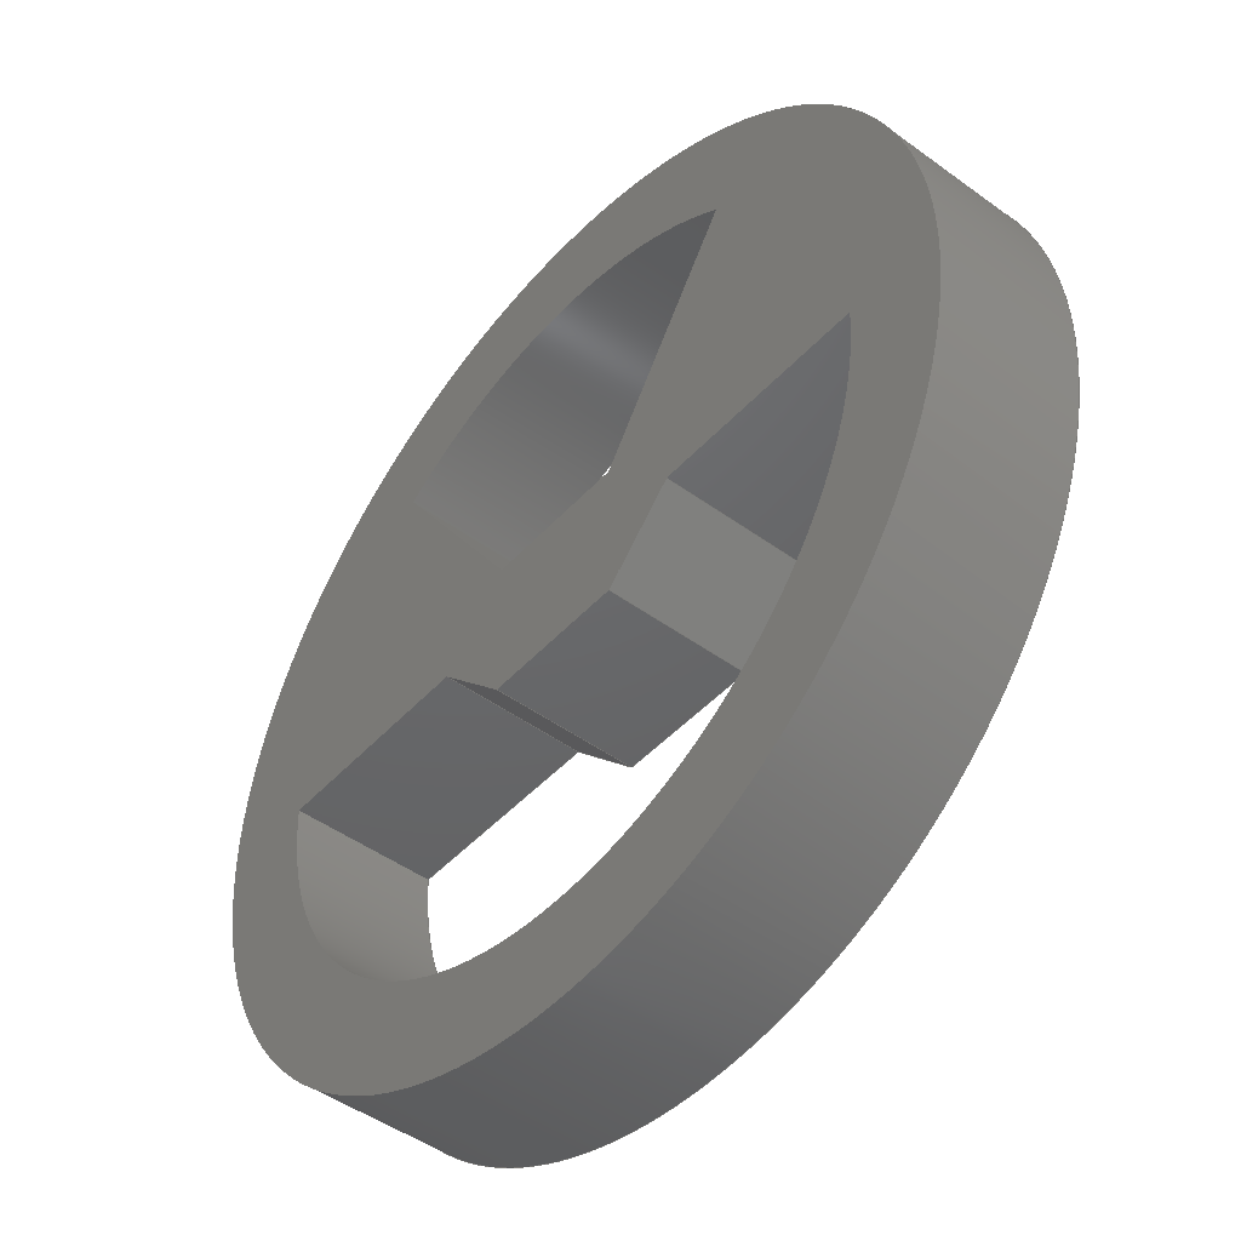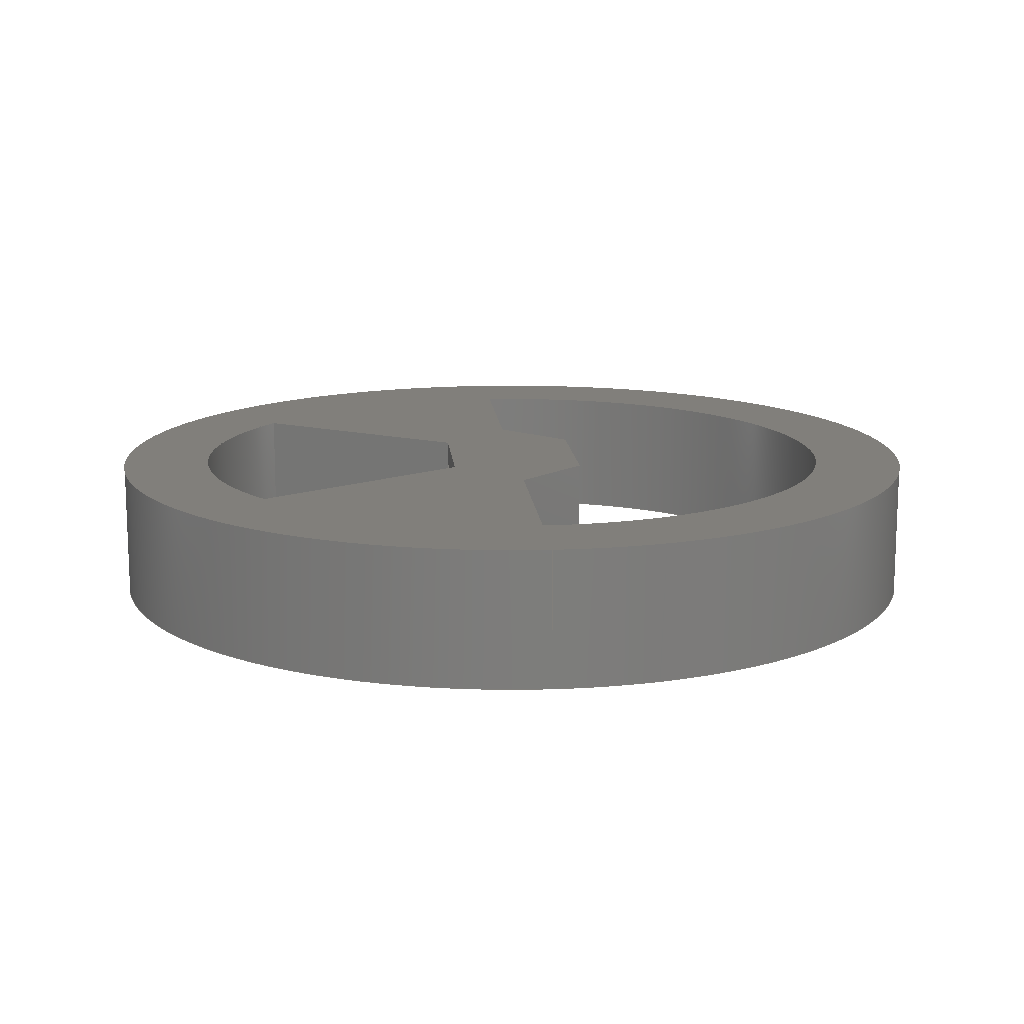
<metadata>
{"format":"step","ext":"step","renderer":"f3d","projection":"perspective","resolution":1024,"background":"white","views":[{"elev":-46.7,"azim":50.3,"up":"+Y"},{"elev":13.6,"azim":-95.0,"up":"+Z"}]}
</metadata>
<code>
ISO-10303-21;
DATA;
#1=MECHANICAL_DESIGN_GEOMETRIC_PRESENTATION_REPRESENTATION('',(#4),#419);
#2=SHAPE_REPRESENTATION_RELATIONSHIP('SRR','None',#426,#3);
#3=ADVANCED_BREP_SHAPE_REPRESENTATION('',(#5),#418);
#4=STYLED_ITEM('',(#436),#5);
#5=MANIFOLD_SOLID_BREP('Body1',#247);
#6=FACE_BOUND('',#44,.T.);
#7=FACE_BOUND('',#45,.T.);
#8=FACE_BOUND('',#47,.T.);
#9=FACE_BOUND('',#48,.T.);
#10=CIRCLE('',#263,25);
#11=CIRCLE('',#264,25);
#12=CIRCLE('',#269,25);
#13=CIRCLE('',#270,25);
#14=CIRCLE('',#276,31.62);
#15=CIRCLE('',#277,31.62);
#16=CYLINDRICAL_SURFACE('',#262,25);
#17=CYLINDRICAL_SURFACE('',#268,25);
#18=CYLINDRICAL_SURFACE('',#275,31.62);
#19=FACE_OUTER_BOUND('',#32,.T.);
#20=FACE_OUTER_BOUND('',#33,.T.);
#21=FACE_OUTER_BOUND('',#34,.T.);
#22=FACE_OUTER_BOUND('',#35,.T.);
#23=FACE_OUTER_BOUND('',#36,.T.);
#24=FACE_OUTER_BOUND('',#37,.T.);
#25=FACE_OUTER_BOUND('',#38,.T.);
#26=FACE_OUTER_BOUND('',#39,.T.);
#27=FACE_OUTER_BOUND('',#40,.T.);
#28=FACE_OUTER_BOUND('',#41,.T.);
#29=FACE_OUTER_BOUND('',#42,.T.);
#30=FACE_OUTER_BOUND('',#43,.T.);
#31=FACE_OUTER_BOUND('',#46,.T.);
#32=EDGE_LOOP('',(#158,#159,#160,#161));
#33=EDGE_LOOP('',(#162,#163,#164,#165));
#34=EDGE_LOOP('',(#166,#167,#168,#169));
#35=EDGE_LOOP('',(#170,#171,#172,#173));
#36=EDGE_LOOP('',(#174,#175,#176,#177));
#37=EDGE_LOOP('',(#178,#179,#180,#181));
#38=EDGE_LOOP('',(#182,#183,#184,#185));
#39=EDGE_LOOP('',(#186,#187,#188,#189));
#40=EDGE_LOOP('',(#190,#191,#192,#193));
#41=EDGE_LOOP('',(#194,#195,#196,#197));
#42=EDGE_LOOP('',(#198,#199,#200,#201));
#43=EDGE_LOOP('',(#202));
#44=EDGE_LOOP('',(#203,#204,#205,#206,#207,#208));
#45=EDGE_LOOP('',(#209,#210,#211,#212));
#46=EDGE_LOOP('',(#213));
#47=EDGE_LOOP('',(#214,#215,#216,#217,#218,#219));
#48=EDGE_LOOP('',(#220,#221,#222,#223));
#49=LINE('',#351,#76);
#50=LINE('',#353,#77);
#51=LINE('',#355,#78);
#52=LINE('',#356,#79);
#53=LINE('',#362,#80);
#54=LINE('',#365,#81);
#55=LINE('',#367,#82);
#56=LINE('',#368,#83);
#57=LINE('',#370,#84);
#58=LINE('',#371,#85);
#59=LINE('',#375,#86);
#60=LINE('',#377,#87);
#61=LINE('',#379,#88);
#62=LINE('',#380,#89);
#63=LINE('',#386,#90);
#64=LINE('',#389,#91);
#65=LINE('',#391,#92);
#66=LINE('',#392,#93);
#67=LINE('',#395,#94);
#68=LINE('',#397,#95);
#69=LINE('',#398,#96);
#70=LINE('',#401,#97);
#71=LINE('',#403,#98);
#72=LINE('',#404,#99);
#73=LINE('',#406,#100);
#74=LINE('',#407,#101);
#75=LINE('',#412,#102);
#76=VECTOR('',#284,1);
#77=VECTOR('',#285,1);
#78=VECTOR('',#286,1);
#79=VECTOR('',#287,1);
#80=VECTOR('',#294,1);
#81=VECTOR('',#297,1);
#82=VECTOR('',#298,1);
#83=VECTOR('',#299,1);
#84=VECTOR('',#302,1);
#85=VECTOR('',#303,1);
#86=VECTOR('',#306,1);
#87=VECTOR('',#307,1);
#88=VECTOR('',#308,1);
#89=VECTOR('',#309,1);
#90=VECTOR('',#316,1);
#91=VECTOR('',#319,1);
#92=VECTOR('',#320,1);
#93=VECTOR('',#321,1);
#94=VECTOR('',#324,1);
#95=VECTOR('',#325,1);
#96=VECTOR('',#326,1);
#97=VECTOR('',#329,1);
#98=VECTOR('',#330,1);
#99=VECTOR('',#331,1);
#100=VECTOR('',#334,1);
#101=VECTOR('',#335,1);
#102=VECTOR('',#340,31.62);
#103=VERTEX_POINT('',#349);
#104=VERTEX_POINT('',#350);
#105=VERTEX_POINT('',#352);
#106=VERTEX_POINT('',#354);
#107=VERTEX_POINT('',#358);
#108=VERTEX_POINT('',#360);
#109=VERTEX_POINT('',#364);
#110=VERTEX_POINT('',#366);
#111=VERTEX_POINT('',#373);
#112=VERTEX_POINT('',#374);
#113=VERTEX_POINT('',#376);
#114=VERTEX_POINT('',#378);
#115=VERTEX_POINT('',#382);
#116=VERTEX_POINT('',#384);
#117=VERTEX_POINT('',#388);
#118=VERTEX_POINT('',#390);
#119=VERTEX_POINT('',#394);
#120=VERTEX_POINT('',#396);
#121=VERTEX_POINT('',#400);
#122=VERTEX_POINT('',#402);
#123=VERTEX_POINT('',#409);
#124=VERTEX_POINT('',#411);
#125=EDGE_CURVE('',#103,#104,#49,.T.);
#126=EDGE_CURVE('',#104,#105,#50,.T.);
#127=EDGE_CURVE('',#106,#105,#51,.T.);
#128=EDGE_CURVE('',#103,#106,#52,.T.);
#129=EDGE_CURVE('',#107,#103,#10,.T.);
#130=EDGE_CURVE('',#108,#106,#11,.T.);
#131=EDGE_CURVE('',#107,#108,#53,.T.);
#132=EDGE_CURVE('',#109,#107,#54,.T.);
#133=EDGE_CURVE('',#110,#108,#55,.T.);
#134=EDGE_CURVE('',#109,#110,#56,.T.);
#135=EDGE_CURVE('',#104,#109,#57,.T.);
#136=EDGE_CURVE('',#105,#110,#58,.T.);
#137=EDGE_CURVE('',#111,#112,#59,.T.);
#138=EDGE_CURVE('',#112,#113,#60,.T.);
#139=EDGE_CURVE('',#114,#113,#61,.T.);
#140=EDGE_CURVE('',#111,#114,#62,.T.);
#141=EDGE_CURVE('',#115,#111,#12,.T.);
#142=EDGE_CURVE('',#116,#114,#13,.T.);
#143=EDGE_CURVE('',#115,#116,#63,.T.);
#144=EDGE_CURVE('',#117,#115,#64,.T.);
#145=EDGE_CURVE('',#118,#116,#65,.T.);
#146=EDGE_CURVE('',#117,#118,#66,.T.);
#147=EDGE_CURVE('',#119,#117,#67,.T.);
#148=EDGE_CURVE('',#120,#118,#68,.T.);
#149=EDGE_CURVE('',#119,#120,#69,.T.);
#150=EDGE_CURVE('',#121,#119,#70,.T.);
#151=EDGE_CURVE('',#122,#120,#71,.T.);
#152=EDGE_CURVE('',#121,#122,#72,.T.);
#153=EDGE_CURVE('',#112,#121,#73,.T.);
#154=EDGE_CURVE('',#113,#122,#74,.T.);
#155=EDGE_CURVE('',#123,#123,#14,.T.);
#156=EDGE_CURVE('',#123,#124,#75,.T.);
#157=EDGE_CURVE('',#124,#124,#15,.T.);
#158=ORIENTED_EDGE('',*,*,#125,.T.);
#159=ORIENTED_EDGE('',*,*,#126,.T.);
#160=ORIENTED_EDGE('',*,*,#127,.F.);
#161=ORIENTED_EDGE('',*,*,#128,.F.);
#162=ORIENTED_EDGE('',*,*,#129,.T.);
#163=ORIENTED_EDGE('',*,*,#128,.T.);
#164=ORIENTED_EDGE('',*,*,#130,.F.);
#165=ORIENTED_EDGE('',*,*,#131,.F.);
#166=ORIENTED_EDGE('',*,*,#132,.T.);
#167=ORIENTED_EDGE('',*,*,#131,.T.);
#168=ORIENTED_EDGE('',*,*,#133,.F.);
#169=ORIENTED_EDGE('',*,*,#134,.F.);
#170=ORIENTED_EDGE('',*,*,#135,.T.);
#171=ORIENTED_EDGE('',*,*,#134,.T.);
#172=ORIENTED_EDGE('',*,*,#136,.F.);
#173=ORIENTED_EDGE('',*,*,#126,.F.);
#174=ORIENTED_EDGE('',*,*,#137,.T.);
#175=ORIENTED_EDGE('',*,*,#138,.T.);
#176=ORIENTED_EDGE('',*,*,#139,.F.);
#177=ORIENTED_EDGE('',*,*,#140,.F.);
#178=ORIENTED_EDGE('',*,*,#141,.T.);
#179=ORIENTED_EDGE('',*,*,#140,.T.);
#180=ORIENTED_EDGE('',*,*,#142,.F.);
#181=ORIENTED_EDGE('',*,*,#143,.F.);
#182=ORIENTED_EDGE('',*,*,#144,.T.);
#183=ORIENTED_EDGE('',*,*,#143,.T.);
#184=ORIENTED_EDGE('',*,*,#145,.F.);
#185=ORIENTED_EDGE('',*,*,#146,.F.);
#186=ORIENTED_EDGE('',*,*,#147,.T.);
#187=ORIENTED_EDGE('',*,*,#146,.T.);
#188=ORIENTED_EDGE('',*,*,#148,.F.);
#189=ORIENTED_EDGE('',*,*,#149,.F.);
#190=ORIENTED_EDGE('',*,*,#150,.T.);
#191=ORIENTED_EDGE('',*,*,#149,.T.);
#192=ORIENTED_EDGE('',*,*,#151,.F.);
#193=ORIENTED_EDGE('',*,*,#152,.F.);
#194=ORIENTED_EDGE('',*,*,#153,.T.);
#195=ORIENTED_EDGE('',*,*,#152,.T.);
#196=ORIENTED_EDGE('',*,*,#154,.F.);
#197=ORIENTED_EDGE('',*,*,#138,.F.);
#198=ORIENTED_EDGE('',*,*,#155,.F.);
#199=ORIENTED_EDGE('',*,*,#156,.T.);
#200=ORIENTED_EDGE('',*,*,#157,.T.);
#201=ORIENTED_EDGE('',*,*,#156,.F.);
#202=ORIENTED_EDGE('',*,*,#155,.T.);
#203=ORIENTED_EDGE('',*,*,#154,.T.);
#204=ORIENTED_EDGE('',*,*,#151,.T.);
#205=ORIENTED_EDGE('',*,*,#148,.T.);
#206=ORIENTED_EDGE('',*,*,#145,.T.);
#207=ORIENTED_EDGE('',*,*,#142,.T.);
#208=ORIENTED_EDGE('',*,*,#139,.T.);
#209=ORIENTED_EDGE('',*,*,#136,.T.);
#210=ORIENTED_EDGE('',*,*,#133,.T.);
#211=ORIENTED_EDGE('',*,*,#130,.T.);
#212=ORIENTED_EDGE('',*,*,#127,.T.);
#213=ORIENTED_EDGE('',*,*,#157,.F.);
#214=ORIENTED_EDGE('',*,*,#153,.F.);
#215=ORIENTED_EDGE('',*,*,#137,.F.);
#216=ORIENTED_EDGE('',*,*,#141,.F.);
#217=ORIENTED_EDGE('',*,*,#144,.F.);
#218=ORIENTED_EDGE('',*,*,#147,.F.);
#219=ORIENTED_EDGE('',*,*,#150,.F.);
#220=ORIENTED_EDGE('',*,*,#135,.F.);
#221=ORIENTED_EDGE('',*,*,#125,.F.);
#222=ORIENTED_EDGE('',*,*,#129,.F.);
#223=ORIENTED_EDGE('',*,*,#132,.F.);
#224=PLANE('',#261);
#225=PLANE('',#265);
#226=PLANE('',#266);
#227=PLANE('',#267);
#228=PLANE('',#271);
#229=PLANE('',#272);
#230=PLANE('',#273);
#231=PLANE('',#274);
#232=PLANE('',#278);
#233=PLANE('',#279);
#234=ADVANCED_FACE('',(#19),#224,.T.);
#235=ADVANCED_FACE('',(#20),#16,.F.);
#236=ADVANCED_FACE('',(#21),#225,.T.);
#237=ADVANCED_FACE('',(#22),#226,.T.);
#238=ADVANCED_FACE('',(#23),#227,.T.);
#239=ADVANCED_FACE('',(#24),#17,.F.);
#240=ADVANCED_FACE('',(#25),#228,.T.);
#241=ADVANCED_FACE('',(#26),#229,.T.);
#242=ADVANCED_FACE('',(#27),#230,.T.);
#243=ADVANCED_FACE('',(#28),#231,.T.);
#244=ADVANCED_FACE('',(#29),#18,.T.);
#245=ADVANCED_FACE('',(#30,#6,#7),#232,.T.);
#246=ADVANCED_FACE('',(#31,#8,#9),#233,.F.);
#247=CLOSED_SHELL('',(#234,#235,#236,#237,#238,#239,#240,#241,#242,#243,
#244,#245,#246));
#248=DERIVED_UNIT_ELEMENT(#250,1);
#249=DERIVED_UNIT_ELEMENT(#421,3);
#250=(
MASS_UNIT()
NAMED_UNIT(*)
SI_UNIT(.KILO.,.GRAM.)
);
#251=DERIVED_UNIT((#248,#249));
#252=MEASURE_REPRESENTATION_ITEM('density measure',
POSITIVE_RATIO_MEASURE(7850),#251);
#253=PROPERTY_DEFINITION_REPRESENTATION(#258,#255);
#254=PROPERTY_DEFINITION_REPRESENTATION(#259,#256);
#255=REPRESENTATION('material name',(#257),#418);
#256=REPRESENTATION('density',(#252),#418);
#257=DESCRIPTIVE_REPRESENTATION_ITEM('Steel','Steel');
#258=PROPERTY_DEFINITION('material property','material name',#428);
#259=PROPERTY_DEFINITION('material property','density of part',#428);
#260=AXIS2_PLACEMENT_3D('placement',#347,#280,#281);
#261=AXIS2_PLACEMENT_3D('',#348,#282,#283);
#262=AXIS2_PLACEMENT_3D('',#357,#288,#289);
#263=AXIS2_PLACEMENT_3D('',#359,#290,#291);
#264=AXIS2_PLACEMENT_3D('',#361,#292,#293);
#265=AXIS2_PLACEMENT_3D('',#363,#295,#296);
#266=AXIS2_PLACEMENT_3D('',#369,#300,#301);
#267=AXIS2_PLACEMENT_3D('',#372,#304,#305);
#268=AXIS2_PLACEMENT_3D('',#381,#310,#311);
#269=AXIS2_PLACEMENT_3D('',#383,#312,#313);
#270=AXIS2_PLACEMENT_3D('',#385,#314,#315);
#271=AXIS2_PLACEMENT_3D('',#387,#317,#318);
#272=AXIS2_PLACEMENT_3D('',#393,#322,#323);
#273=AXIS2_PLACEMENT_3D('',#399,#327,#328);
#274=AXIS2_PLACEMENT_3D('',#405,#332,#333);
#275=AXIS2_PLACEMENT_3D('',#408,#336,#337);
#276=AXIS2_PLACEMENT_3D('',#410,#338,#339);
#277=AXIS2_PLACEMENT_3D('',#413,#341,#342);
#278=AXIS2_PLACEMENT_3D('',#414,#343,#344);
#279=AXIS2_PLACEMENT_3D('',#415,#345,#346);
#280=DIRECTION('axis',(0,0,1));
#281=DIRECTION('refdir',(1,0,0));
#282=DIRECTION('center_axis',(-0.8321,0.5547,0));
#283=DIRECTION('ref_axis',(-0.5547,-0.8321,0));
#284=DIRECTION('',(-0.5547,-0.8321,0));
#285=DIRECTION('',(0,0,1));
#286=DIRECTION('',(-0.5547,-0.8321,0));
#287=DIRECTION('',(0,0,1));
#288=DIRECTION('center_axis',(0,0,1));
#289=DIRECTION('ref_axis',(0.6,0.8,0));
#290=DIRECTION('center_axis',(0,0,-1));
#291=DIRECTION('ref_axis',(0.6,0.8,0));
#292=DIRECTION('center_axis',(0,0,-1));
#293=DIRECTION('ref_axis',(0.6,0.8,0));
#294=DIRECTION('',(0,0,1));
#295=DIRECTION('center_axis',(0.8321,0.5547,0));
#296=DIRECTION('ref_axis',(-0.5547,0.8321,0));
#297=DIRECTION('',(-0.5547,0.8321,0));
#298=DIRECTION('',(-0.5547,0.8321,0));
#299=DIRECTION('',(0,0,1));
#300=DIRECTION('center_axis',(0,1,0));
#301=DIRECTION('ref_axis',(-1,0,0));
#302=DIRECTION('',(-1,0,0));
#303=DIRECTION('',(-1,0,0));
#304=DIRECTION('center_axis',(0,-1,0));
#305=DIRECTION('ref_axis',(1,0,0));
#306=DIRECTION('',(1,0,0));
#307=DIRECTION('',(0,0,1));
#308=DIRECTION('',(1,0,0));
#309=DIRECTION('',(0,0,1));
#310=DIRECTION('center_axis',(0,0,1));
#311=DIRECTION('ref_axis',(-1,0,0));
#312=DIRECTION('center_axis',(0,0,-1));
#313=DIRECTION('ref_axis',(-1,0,0));
#314=DIRECTION('center_axis',(0,0,-1));
#315=DIRECTION('ref_axis',(-1,0,0));
#316=DIRECTION('',(0,0,1));
#317=DIRECTION('center_axis',(0,-1,0));
#318=DIRECTION('ref_axis',(1,0,0));
#319=DIRECTION('',(1,0,0));
#320=DIRECTION('',(1,0,0));
#321=DIRECTION('',(0,0,1));
#322=DIRECTION('center_axis',(0.7071,-0.7071,0));
#323=DIRECTION('ref_axis',(0.7071,0.7071,0));
#324=DIRECTION('',(0.7071,0.7071,0));
#325=DIRECTION('',(0.7071,0.7071,0));
#326=DIRECTION('',(0,0,1));
#327=DIRECTION('center_axis',(0,-1,0));
#328=DIRECTION('ref_axis',(1,0,0));
#329=DIRECTION('',(1,0,0));
#330=DIRECTION('',(1,0,0));
#331=DIRECTION('',(0,0,1));
#332=DIRECTION('center_axis',(-0.7071,-0.7071,0));
#333=DIRECTION('ref_axis',(0.7071,-0.7071,0));
#334=DIRECTION('',(0.7071,-0.7071,0));
#335=DIRECTION('',(0.7071,-0.7071,0));
#336=DIRECTION('center_axis',(0,0,1));
#337=DIRECTION('ref_axis',(1,0,0));
#338=DIRECTION('center_axis',(0,0,1));
#339=DIRECTION('ref_axis',(1,0,0));
#340=DIRECTION('',(0,0,-1));
#341=DIRECTION('center_axis',(0,0,1));
#342=DIRECTION('ref_axis',(1,0,0));
#343=DIRECTION('center_axis',(0,0,1));
#344=DIRECTION('ref_axis',(1,0,0));
#345=DIRECTION('center_axis',(0,0,1));
#346=DIRECTION('ref_axis',(1,0,0));
#347=CARTESIAN_POINT('',(0,0,0));
#348=CARTESIAN_POINT('Origin',(185,130,0));
#349=CARTESIAN_POINT('',(185,130,0));
#350=CARTESIAN_POINT('',(175,115,0));
#351=CARTESIAN_POINT('',(175,115,0));
#352=CARTESIAN_POINT('',(175,115,10));
#353=CARTESIAN_POINT('',(175,115,0));
#354=CARTESIAN_POINT('',(185,130,10));
#355=CARTESIAN_POINT('',(175,115,10));
#356=CARTESIAN_POINT('',(185,130,0));
#357=CARTESIAN_POINT('Origin',(170,110,0));
#358=CARTESIAN_POINT('',(155,130,0));
#359=CARTESIAN_POINT('Origin',(170,110,0));
#360=CARTESIAN_POINT('',(155,130,10));
#361=CARTESIAN_POINT('Origin',(170,110,10));
#362=CARTESIAN_POINT('',(155,130,0));
#363=CARTESIAN_POINT('Origin',(165,115,0));
#364=CARTESIAN_POINT('',(165,115,0));
#365=CARTESIAN_POINT('',(165,115,0));
#366=CARTESIAN_POINT('',(165,115,10));
#367=CARTESIAN_POINT('',(165,115,10));
#368=CARTESIAN_POINT('',(165,115,0));
#369=CARTESIAN_POINT('Origin',(175,115,0));
#370=CARTESIAN_POINT('',(165,115,0));
#371=CARTESIAN_POINT('',(165,115,10));
#372=CARTESIAN_POINT('Origin',(145,110,0));
#373=CARTESIAN_POINT('',(145,110,0));
#374=CARTESIAN_POINT('',(160,110,0));
#375=CARTESIAN_POINT('',(160,110,0));
#376=CARTESIAN_POINT('',(160,110,10));
#377=CARTESIAN_POINT('',(160,110,0));
#378=CARTESIAN_POINT('',(145,110,10));
#379=CARTESIAN_POINT('',(160,110,10));
#380=CARTESIAN_POINT('',(145,110,0));
#381=CARTESIAN_POINT('Origin',(170,110,0));
#382=CARTESIAN_POINT('',(195,110,0));
#383=CARTESIAN_POINT('Origin',(170,110,0));
#384=CARTESIAN_POINT('',(195,110,10));
#385=CARTESIAN_POINT('Origin',(170,110,10));
#386=CARTESIAN_POINT('',(195,110,0));
#387=CARTESIAN_POINT('Origin',(180,110,0));
#388=CARTESIAN_POINT('',(180,110,0));
#389=CARTESIAN_POINT('',(180,110,0));
#390=CARTESIAN_POINT('',(180,110,10));
#391=CARTESIAN_POINT('',(180,110,10));
#392=CARTESIAN_POINT('',(180,110,0));
#393=CARTESIAN_POINT('Origin',(175,105,0));
#394=CARTESIAN_POINT('',(175,105,0));
#395=CARTESIAN_POINT('',(175,105,0));
#396=CARTESIAN_POINT('',(175,105,10));
#397=CARTESIAN_POINT('',(175,105,10));
#398=CARTESIAN_POINT('',(175,105,0));
#399=CARTESIAN_POINT('Origin',(165,105,0));
#400=CARTESIAN_POINT('',(165,105,0));
#401=CARTESIAN_POINT('',(165,105,0));
#402=CARTESIAN_POINT('',(165,105,10));
#403=CARTESIAN_POINT('',(165,105,10));
#404=CARTESIAN_POINT('',(165,105,0));
#405=CARTESIAN_POINT('Origin',(160,110,0));
#406=CARTESIAN_POINT('',(165,105,0));
#407=CARTESIAN_POINT('',(165,105,10));
#408=CARTESIAN_POINT('Origin',(170,110,0));
#409=CARTESIAN_POINT('',(138.4,110,10));
#410=CARTESIAN_POINT('Origin',(170,110,10));
#411=CARTESIAN_POINT('',(138.4,110,0));
#412=CARTESIAN_POINT('',(138.4,110,0));
#413=CARTESIAN_POINT('Origin',(170,110,0));
#414=CARTESIAN_POINT('Origin',(170,110,10));
#415=CARTESIAN_POINT('Origin',(170,110,0));
#416=UNCERTAINTY_MEASURE_WITH_UNIT(LENGTH_MEASURE(0.001),#420,
'DISTANCE_ACCURACY_VALUE',
'Maximum model space distance between geometric entities at asserted c
onnectivities');
#417=UNCERTAINTY_MEASURE_WITH_UNIT(LENGTH_MEASURE(0.001),#420,
'DISTANCE_ACCURACY_VALUE',
'Maximum model space distance between geometric entities at asserted c
onnectivities');
#418=(
GEOMETRIC_REPRESENTATION_CONTEXT(3)
GLOBAL_UNCERTAINTY_ASSIGNED_CONTEXT((#416))
GLOBAL_UNIT_ASSIGNED_CONTEXT((#420,#422,#423))
REPRESENTATION_CONTEXT('','3D')
);
#419=(
GEOMETRIC_REPRESENTATION_CONTEXT(3)
GLOBAL_UNCERTAINTY_ASSIGNED_CONTEXT((#417))
GLOBAL_UNIT_ASSIGNED_CONTEXT((#420,#422,#423))
REPRESENTATION_CONTEXT('','3D')
);
#420=(
LENGTH_UNIT()
NAMED_UNIT(*)
SI_UNIT(.CENTI.,.METRE.)
);
#421=(
LENGTH_UNIT()
NAMED_UNIT(*)
SI_UNIT($,.METRE.)
);
#422=(
NAMED_UNIT(*)
PLANE_ANGLE_UNIT()
SI_UNIT($,.RADIAN.)
);
#423=(
NAMED_UNIT(*)
SI_UNIT($,.STERADIAN.)
SOLID_ANGLE_UNIT()
);
#424=SHAPE_DEFINITION_REPRESENTATION(#425,#426);
#425=PRODUCT_DEFINITION_SHAPE('',$,#428);
#426=SHAPE_REPRESENTATION('',(#260),#418);
#427=PRODUCT_DEFINITION_CONTEXT('part definition',#432,'design');
#428=PRODUCT_DEFINITION('Handlebar_21','Handlebar_21',#429,#427);
#429=PRODUCT_DEFINITION_FORMATION('',$,#434);
#430=PRODUCT_RELATED_PRODUCT_CATEGORY('Handlebar_21','Handlebar_21',(#434));
#431=APPLICATION_PROTOCOL_DEFINITION('international standard',
'automotive_design',2009,#432);
#432=APPLICATION_CONTEXT(
'Core Data for Automotive Mechanical Design Process');
#433=PRODUCT_CONTEXT('part definition',#432,'mechanical');
#434=PRODUCT('Handlebar_21','Handlebar_21',$,(#433));
#435=PRESENTATION_STYLE_ASSIGNMENT((#437));
#436=PRESENTATION_STYLE_ASSIGNMENT((#438));
#437=SURFACE_STYLE_USAGE(.BOTH.,#439);
#438=SURFACE_STYLE_USAGE(.BOTH.,#440);
#439=SURFACE_SIDE_STYLE('',(#441));
#440=SURFACE_SIDE_STYLE('',(#442));
#441=SURFACE_STYLE_FILL_AREA(#443);
#442=SURFACE_STYLE_FILL_AREA(#444);
#443=FILL_AREA_STYLE('Fabric (White)',(#445));
#444=FILL_AREA_STYLE('Fabric (Black)',(#446));
#445=FILL_AREA_STYLE_COLOUR('Fabric (White)',#447);
#446=FILL_AREA_STYLE_COLOUR('Fabric (Black)',#448);
#447=COLOUR_RGB('Fabric (White)',0,0,0);
#448=COLOUR_RGB('Fabric (Black)',0,0,0);
ENDSEC;
END-ISO-10303-21;

</code>
